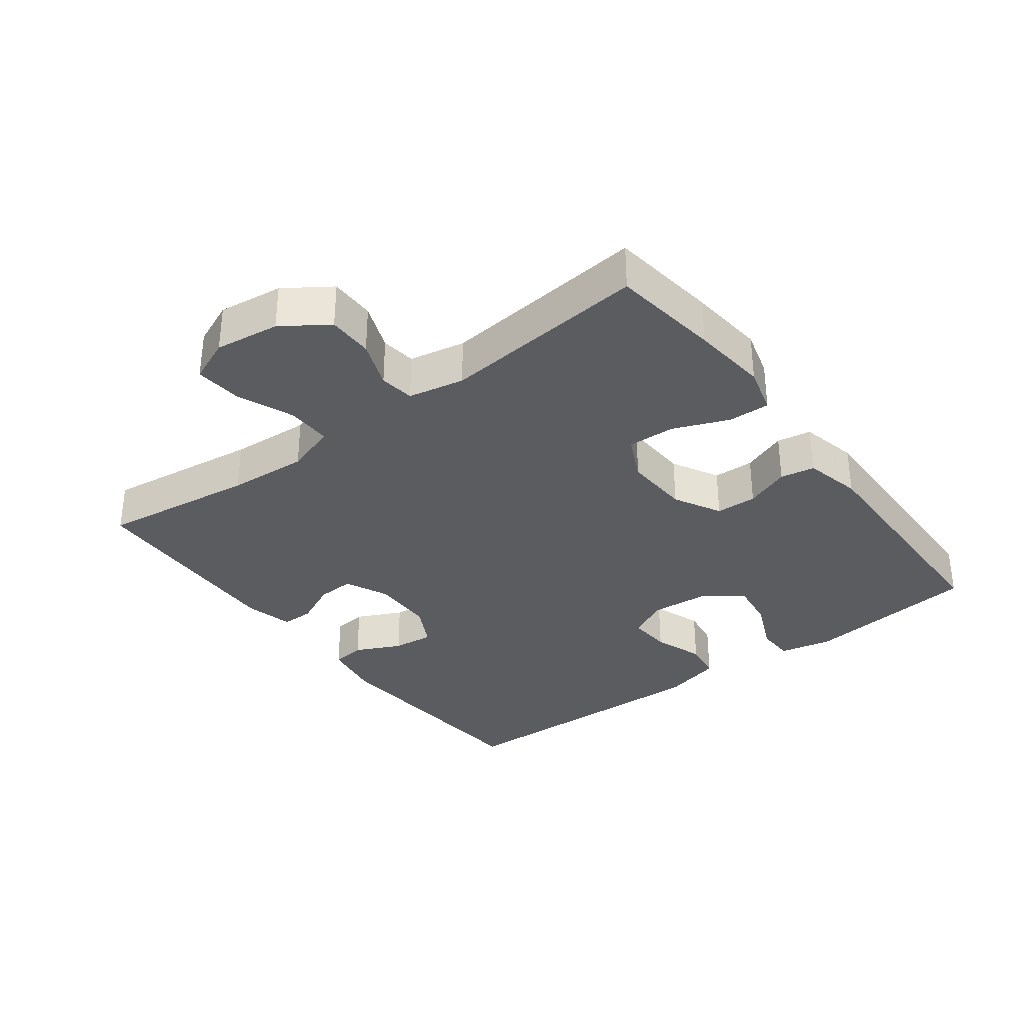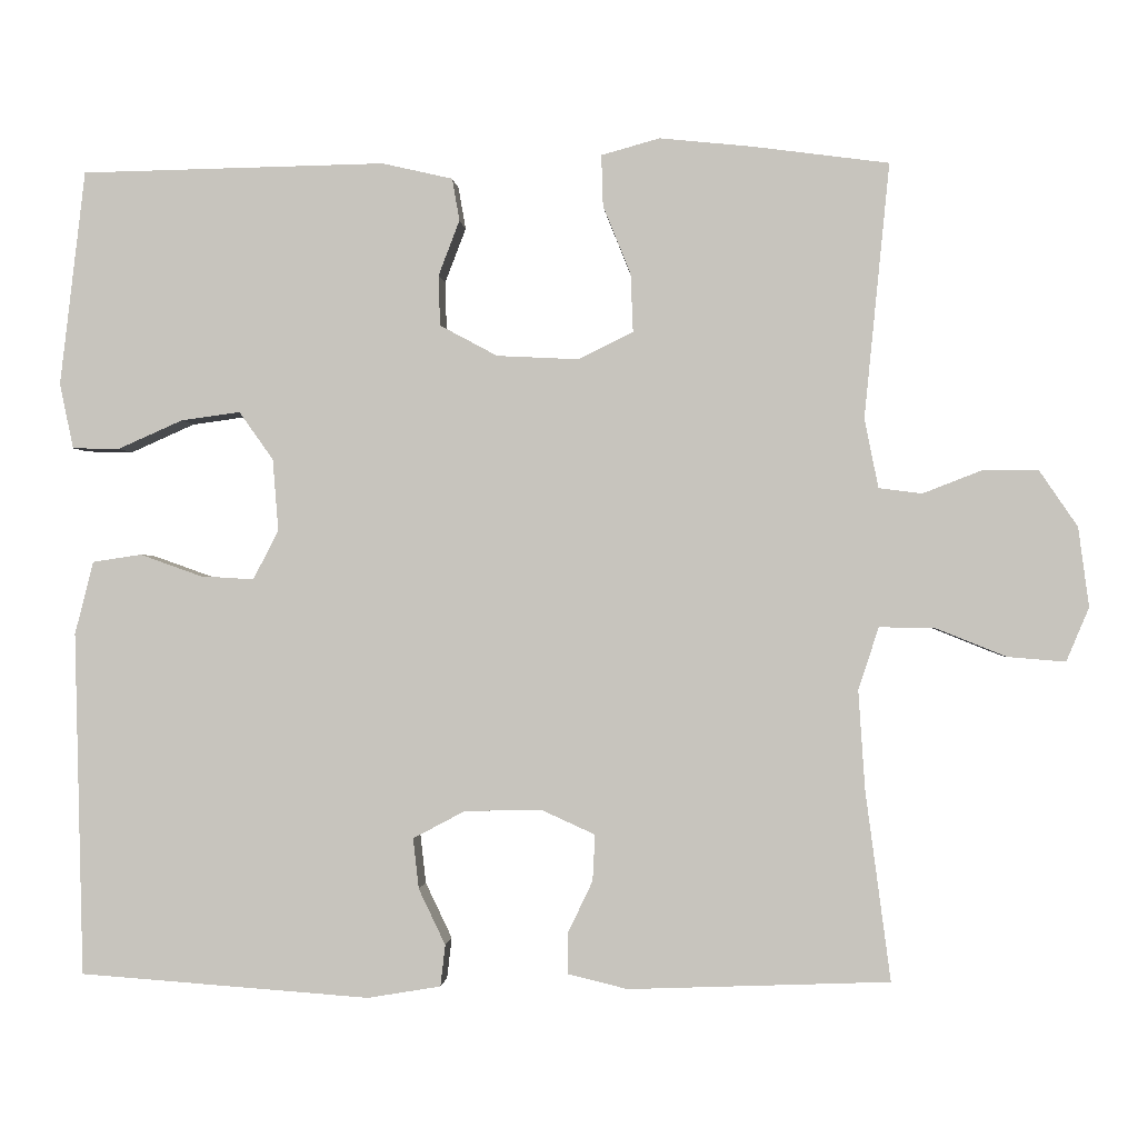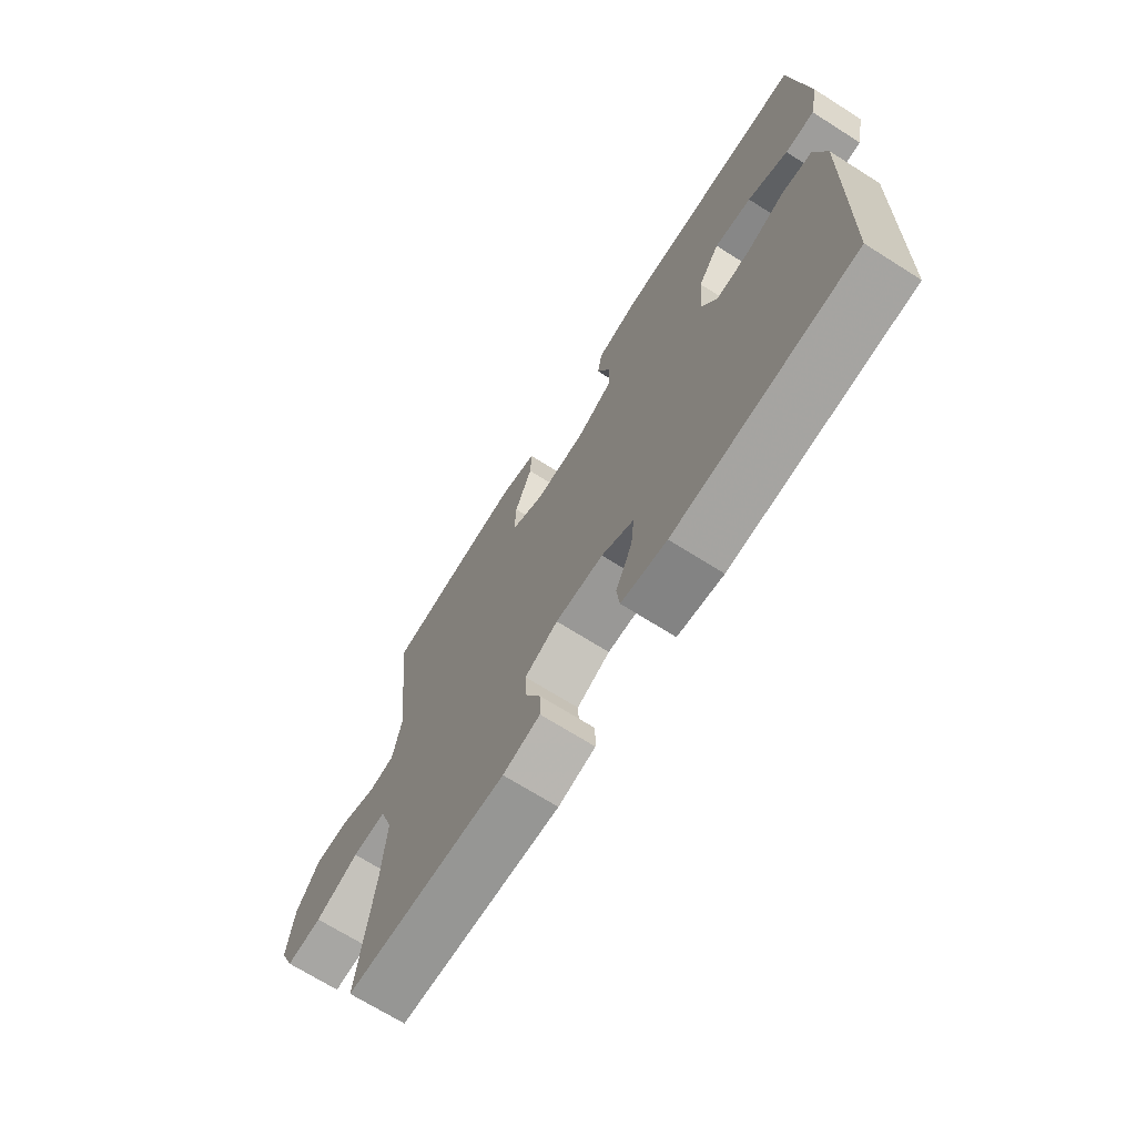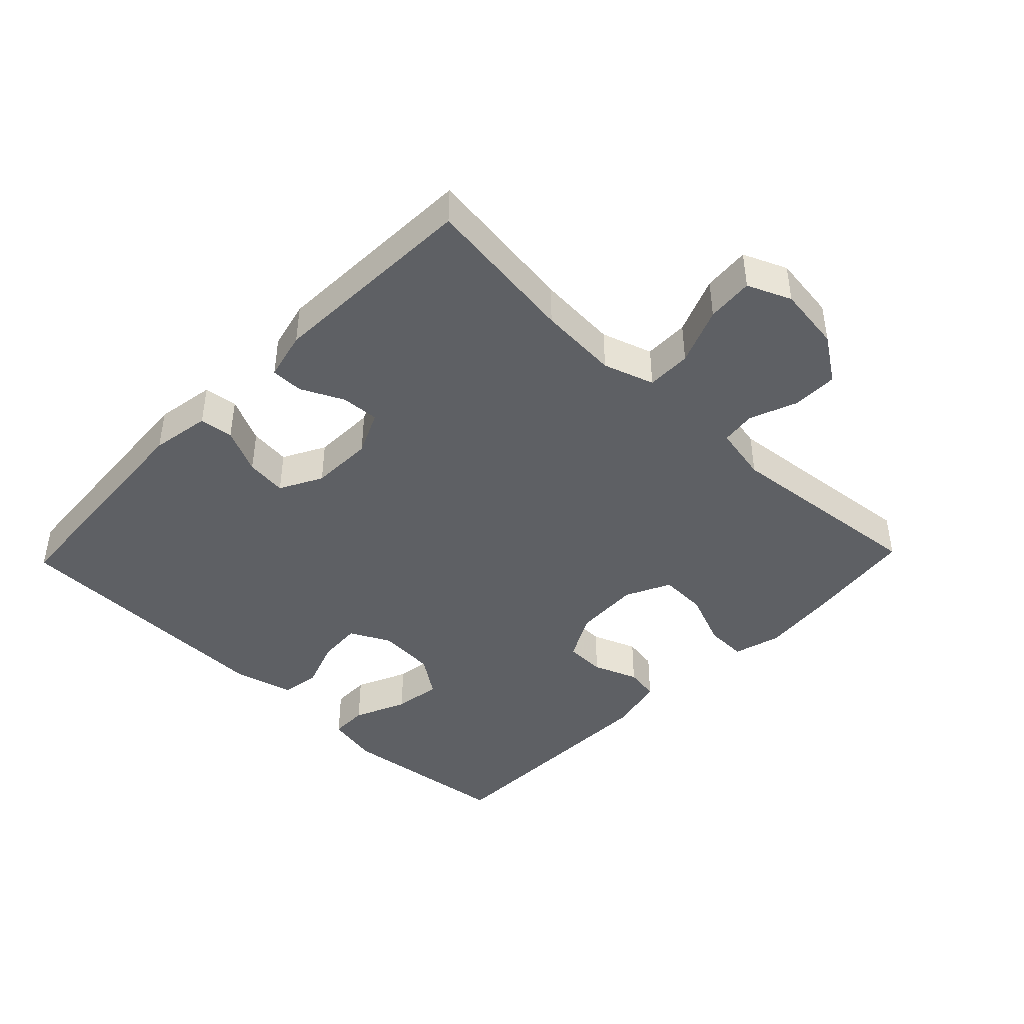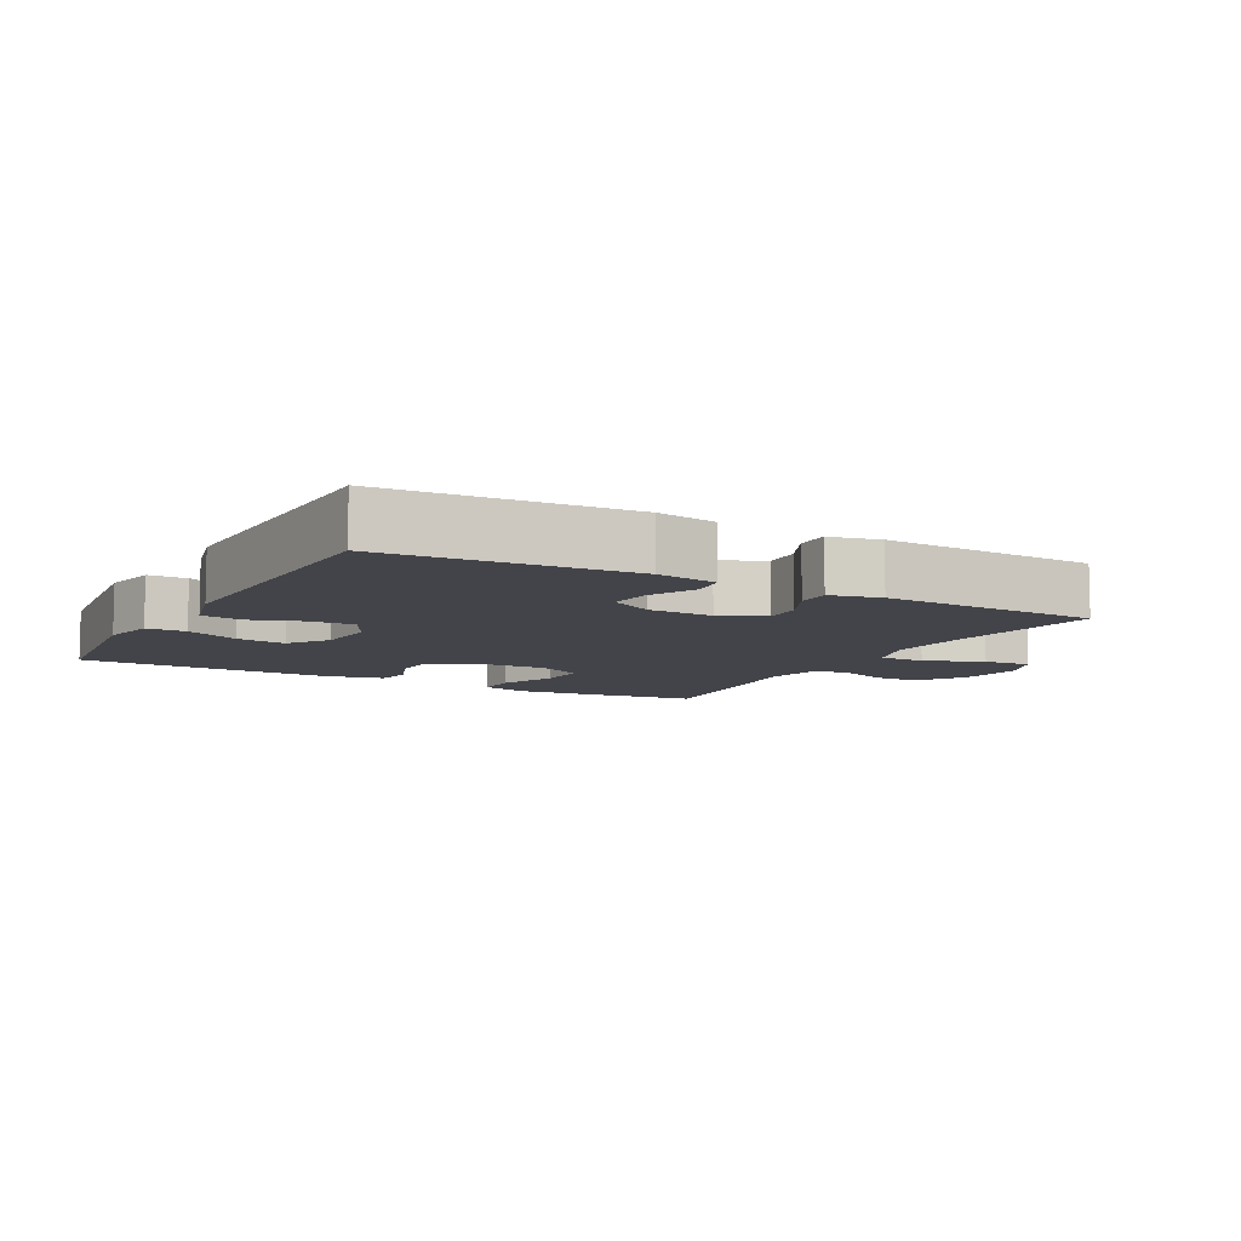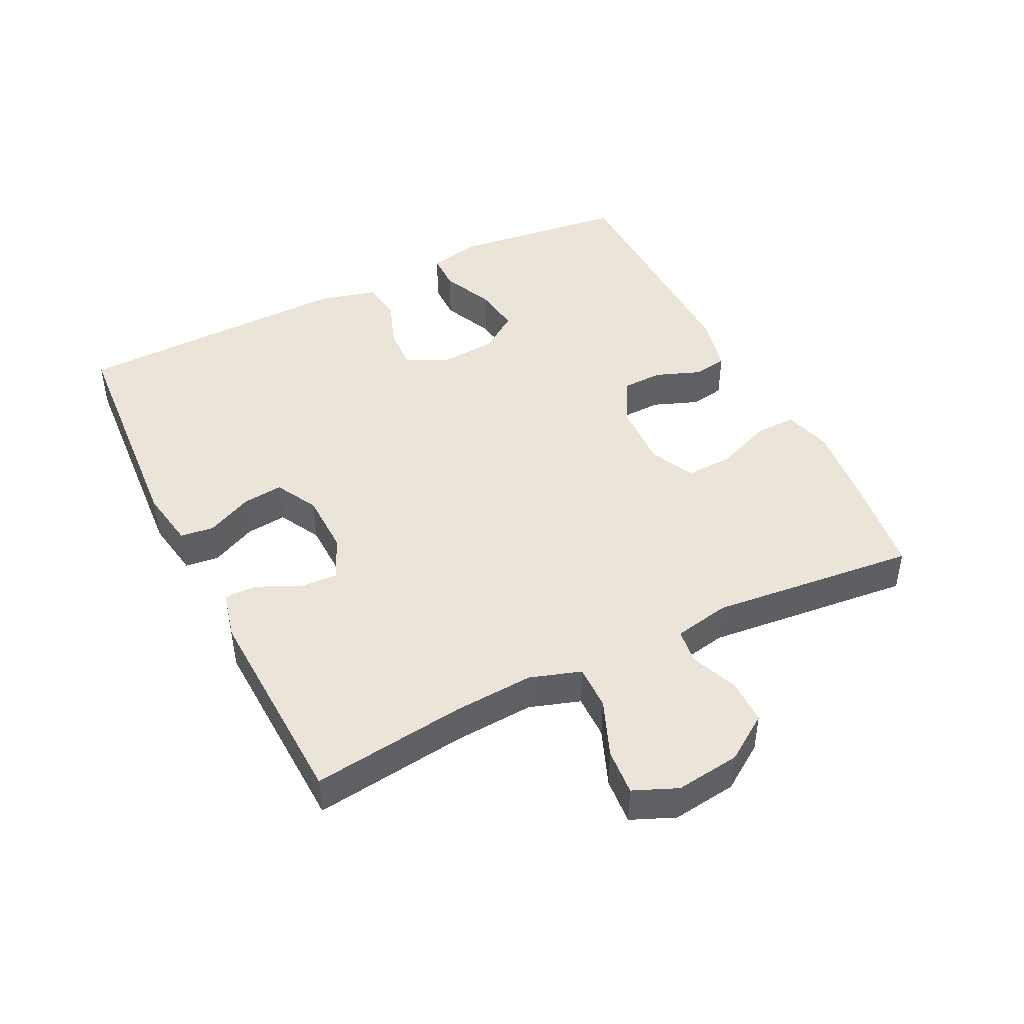
<metadata>
{"format":"obj","ext":"obj","renderer":"f3d","projection":"perspective","resolution":1024,"background":"white","views":[{"elev":-33.6,"azim":-53.0,"up":"+Y"},{"elev":-0.9,"azim":-176.0,"up":"+Z"},{"elev":-69.7,"azim":57.7,"up":"+Z"},{"elev":-43.0,"azim":-133.9,"up":"+Y"},{"elev":-8.5,"azim":151.2,"up":"+Y"},{"elev":45.0,"azim":-116.4,"up":"+Y"}]}
</metadata>
<code>
v 0.5 0.07 -0.5
v 0.142 0.07 -0.526
v 0.052 0.07 -0.511
v 0.046 0.07 -0.46
v 0.079 0.07 -0.391
v 0.086 0.07 -0.329
v 0.022 0.07 -0.295
v -0.073 0.07 -0.293
v -0.139 0.07 -0.323
v -0.136 0.07 -0.38
v -0.105 0.07 -0.445
v -0.105 0.07 -0.494
v -0.179 0.07 -0.512
v -0.5 0.07 -0.5
v -0.469 0.07 -0.266
v -0.461 0.07 -0.145
v -0.486 0.07 -0.068
v -0.554 0.07 -0.069
v -0.641 0.07 -0.104
v -0.712 0.07 -0.11
v -0.74 0.07 -0.044
v -0.727 0.07 0.054
v -0.68 0.07 0.123
v -0.611 0.07 0.123
v -0.539 0.07 0.095
v -0.486 0.07 0.102
v -0.469 0.07 0.187
v -0.5 0.07 0.5
v -0.335 0.07 0.522
v -0.219 0.07 0.534
v -0.147 0.07 0.514
v -0.149 0.07 0.451
v -0.183 0.07 0.367
v -0.186 0.07 0.295
v -0.118 0.07 0.262
v -0.018 0.07 0.267
v 0.053 0.07 0.305
v 0.055 0.07 0.367
v 0.029 0.07 0.435
v 0.038 0.07 0.487
v 0.125 0.07 0.507
v 0.5 0.07 0.5
v 0.531 0.07 0.235
v 0.514 0.07 0.155
v 0.456 0.07 0.154
v 0.377 0.07 0.189
v 0.304 0.07 0.199
v 0.262 0.07 0.14
v 0.255 0.07 0.052
v 0.286 0.07 -0.009
v 0.352 0.07 -0.005
v 0.428 0.07 0.022
v 0.488 0.07 0.013
v 0.511 0.07 -0.077
v 0.5 0 -0.5
v 0.142 0 -0.526
v 0.052 0 -0.511
v 0.046 0 -0.46
v 0.079 0 -0.391
v 0.086 0 -0.329
v 0.022 0 -0.295
v -0.073 0 -0.293
v -0.139 0 -0.323
v -0.136 0 -0.38
v -0.105 0 -0.445
v -0.105 0 -0.494
v -0.179 0 -0.512
v -0.5 0 -0.5
v -0.469 0 -0.266
v -0.461 0 -0.145
v -0.486 0 -0.068
v -0.554 0 -0.069
v -0.641 0 -0.104
v -0.712 0 -0.11
v -0.74 0 -0.044
v -0.727 0 0.054
v -0.68 0 0.123
v -0.611 0 0.123
v -0.539 0 0.095
v -0.486 0 0.102
v -0.469 0 0.187
v -0.5 0 0.5
v -0.335 0 0.522
v -0.219 0 0.534
v -0.147 0 0.514
v -0.149 0 0.451
v -0.183 0 0.367
v -0.186 0 0.295
v -0.118 0 0.262
v -0.018 0 0.267
v 0.053 0 0.305
v 0.055 0 0.367
v 0.029 0 0.435
v 0.038 0 0.487
v 0.125 0 0.507
v 0.5 0 0.5
v 0.531 0 0.235
v 0.514 0 0.155
v 0.456 0 0.154
v 0.377 0 0.189
v 0.304 0 0.199
v 0.262 0 0.14
v 0.255 0 0.052
v 0.286 0 -0.009
v 0.352 0 -0.005
v 0.428 0 0.022
v 0.488 0 0.013
v 0.511 0 -0.077
f 51 52 53 54
f 50 51 54 1
f 49 50 1 2
f 48 49 2 3
f 43 44 45 46
f 43 46 47
f 42 43 47
f 41 42 47 48
f 38 39 40 41
f 37 38 41 48
f 30 31 32 33
f 30 33 34
f 27 28 29 30
f 26 27 30 34
f 22 23 24 25
f 22 25 26
f 21 22 26
f 18 19 20 21
f 17 18 21 26
f 16 17 26 34
f 12 13 14 15
f 10 11 12 15
f 9 10 15 16
f 8 9 16 34
f 3 4 5
f 48 3 5
f 48 5 6
f 36 37 48 6
f 35 36 6 7
f 7 8 34 35
f 108 107 106 105
f 55 108 105 104
f 56 55 104 103
f 57 56 103 102
f 100 99 98 97
f 101 100 97
f 101 97 96
f 102 101 96 95
f 95 94 93 92
f 102 95 92 91
f 87 86 85 84
f 88 87 84
f 84 83 82 81
f 88 84 81 80
f 79 78 77 76
f 80 79 76
f 80 76 75
f 75 74 73 72
f 80 75 72 71
f 88 80 71 70
f 69 68 67 66
f 69 66 65 64
f 70 69 64 63
f 88 70 63 62
f 59 58 57
f 59 57 102
f 60 59 102
f 60 102 91 90
f 61 60 90 89
f 89 88 62 61
f 1 55 56 2
f 2 56 57 3
f 3 57 58 4
f 4 58 59 5
f 5 59 60 6
f 6 60 61 7
f 7 61 62 8
f 8 62 63 9
f 9 63 64 10
f 10 64 65 11
f 11 65 66 12
f 12 66 67 13
f 13 67 68 14
f 14 68 69 15
f 15 69 70 16
f 16 70 71 17
f 17 71 72 18
f 18 72 73 19
f 19 73 74 20
f 20 74 75 21
f 21 75 76 22
f 22 76 77 23
f 23 77 78 24
f 24 78 79 25
f 25 79 80 26
f 26 80 81 27
f 27 81 82 28
f 28 82 83 29
f 29 83 84 30
f 30 84 85 31
f 31 85 86 32
f 32 86 87 33
f 33 87 88 34
f 34 88 89 35
f 35 89 90 36
f 36 90 91 37
f 37 91 92 38
f 38 92 93 39
f 39 93 94 40
f 40 94 95 41
f 41 95 96 42
f 42 96 97 43
f 43 97 98 44
f 44 98 99 45
f 45 99 100 46
f 46 100 101 47
f 47 101 102 48
f 48 102 103 49
f 49 103 104 50
f 50 104 105 51
f 51 105 106 52
f 52 106 107 53
f 53 107 108 54
f 54 108 55 1

</code>
